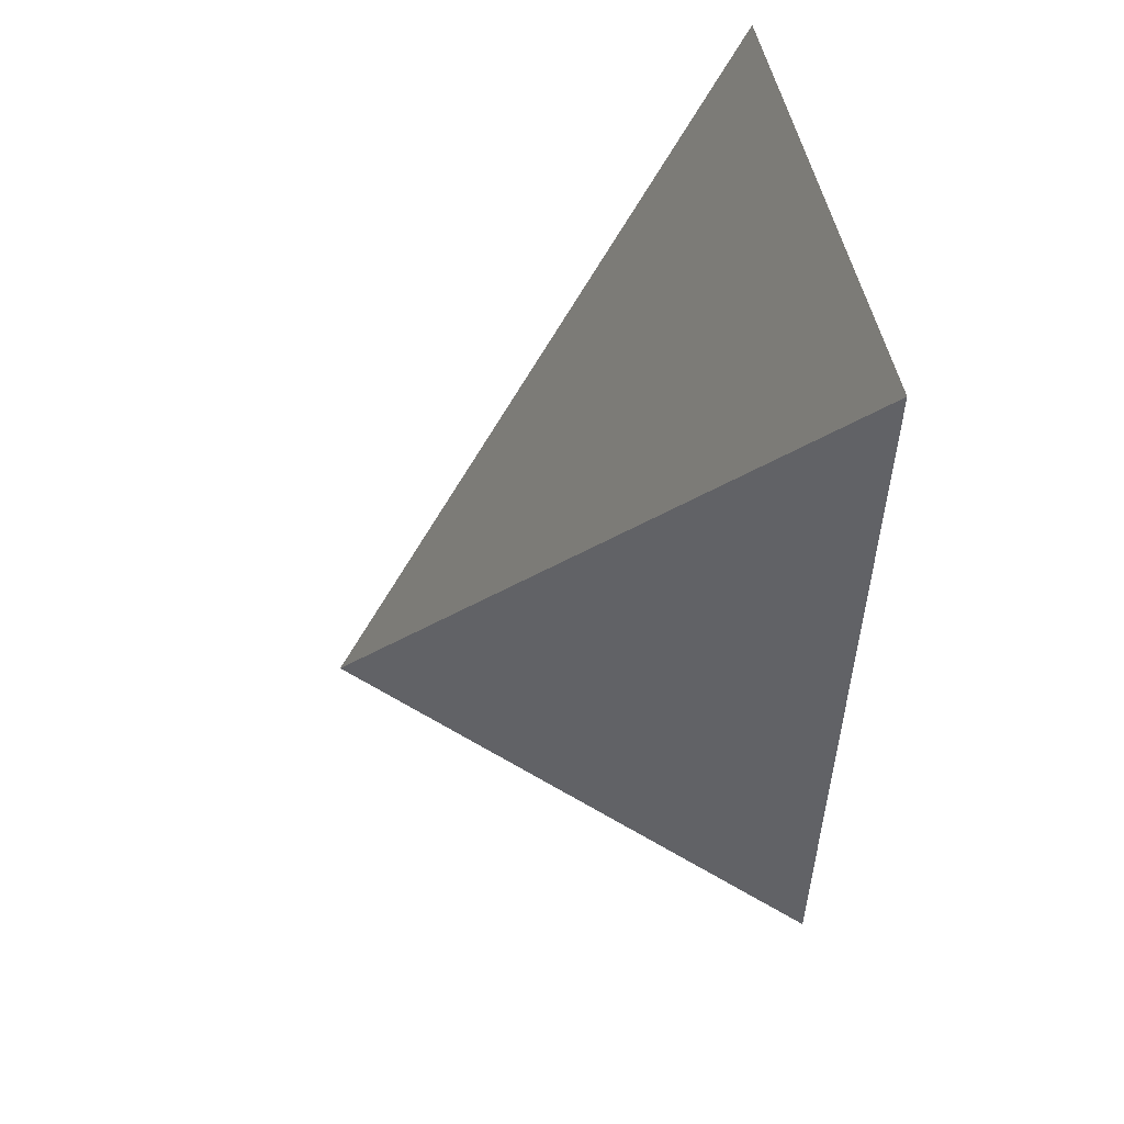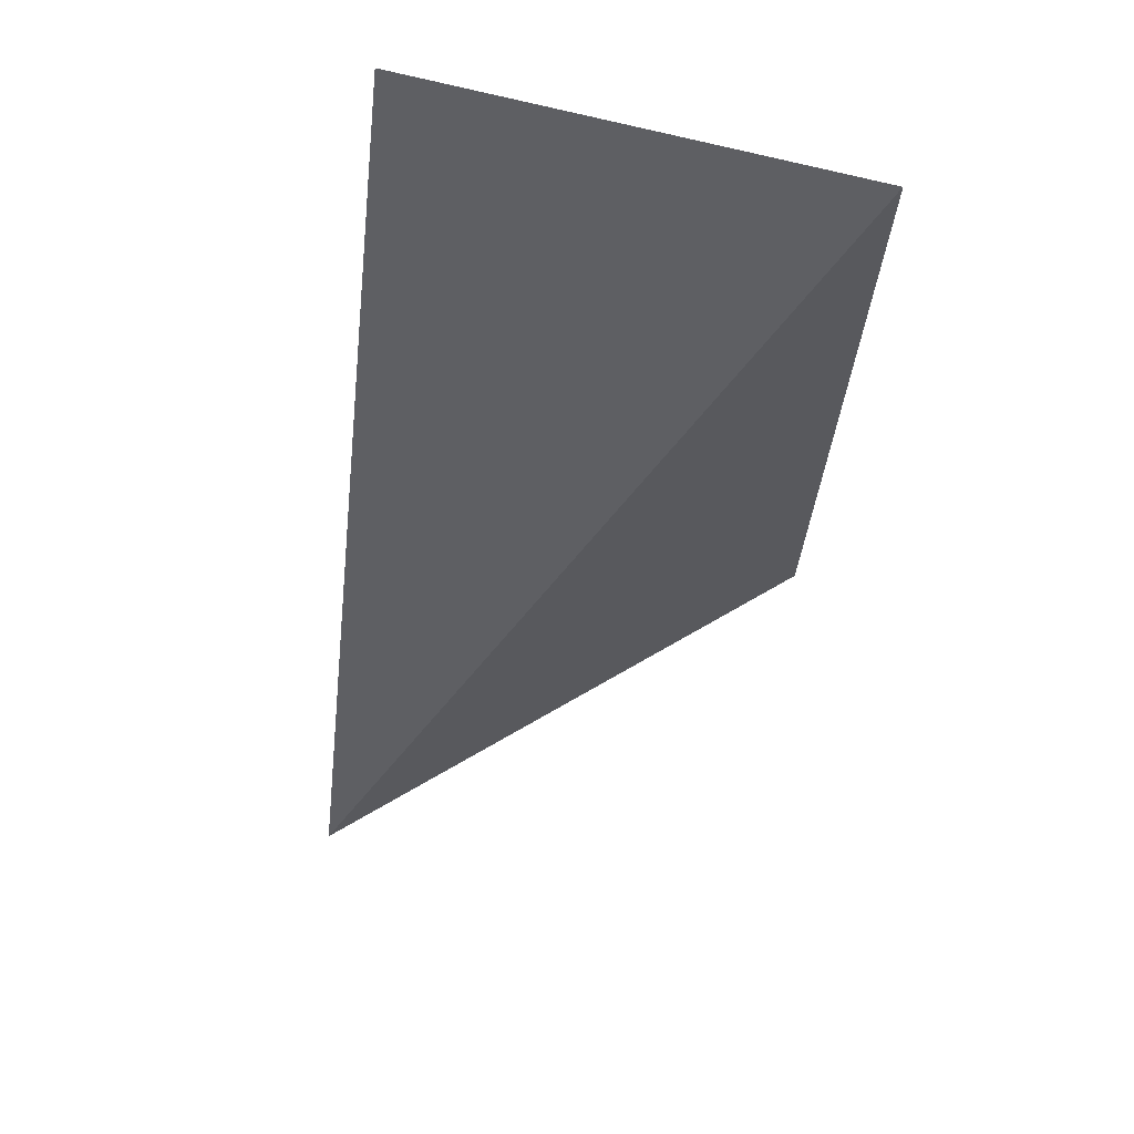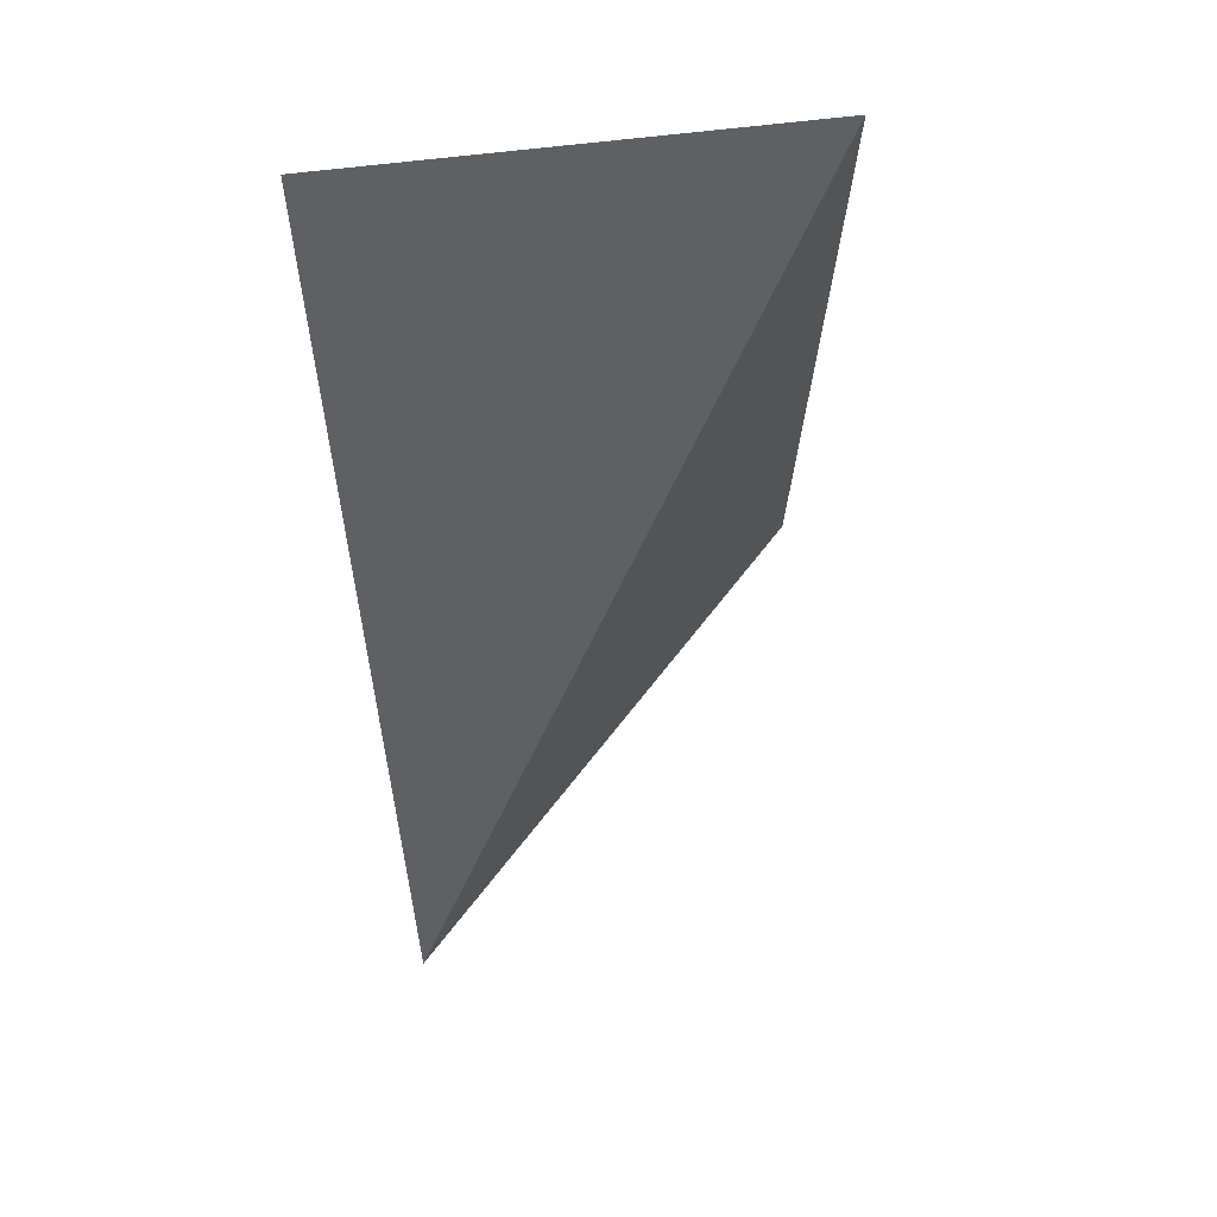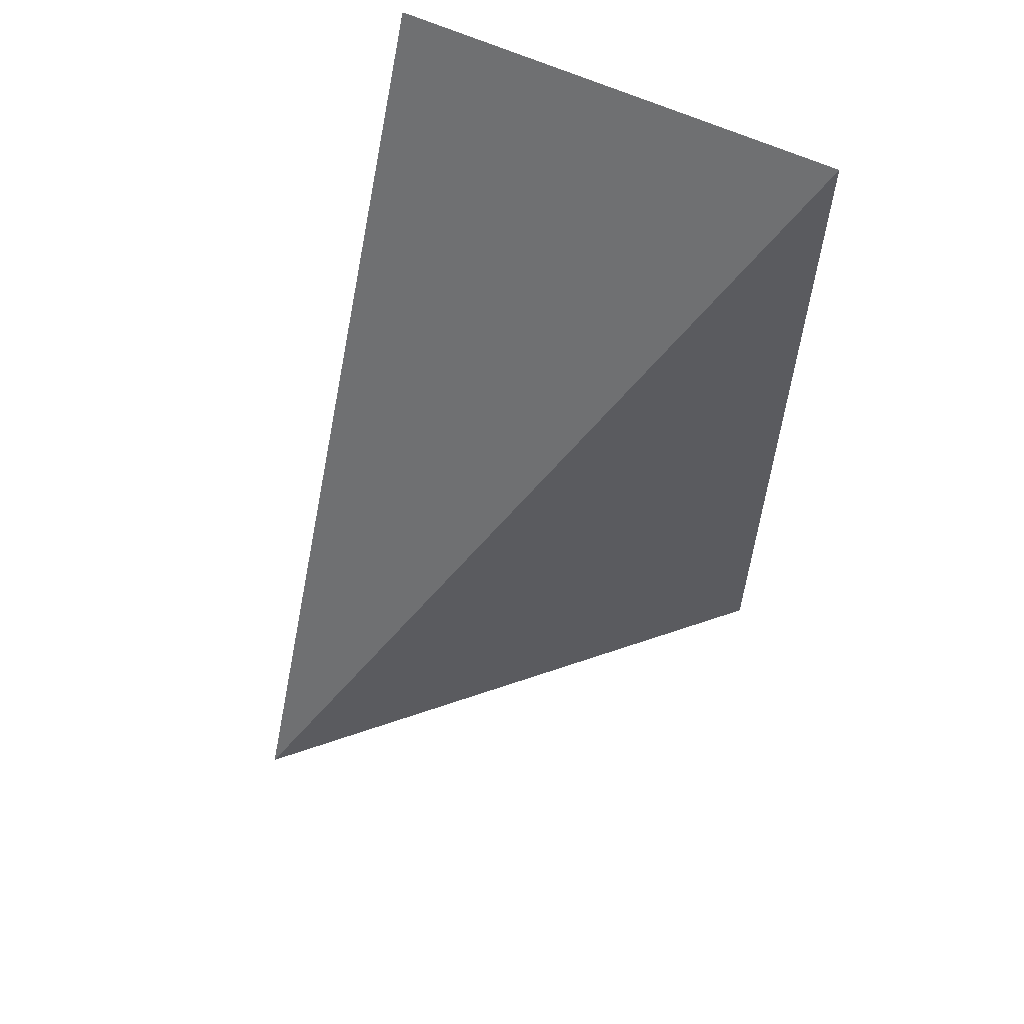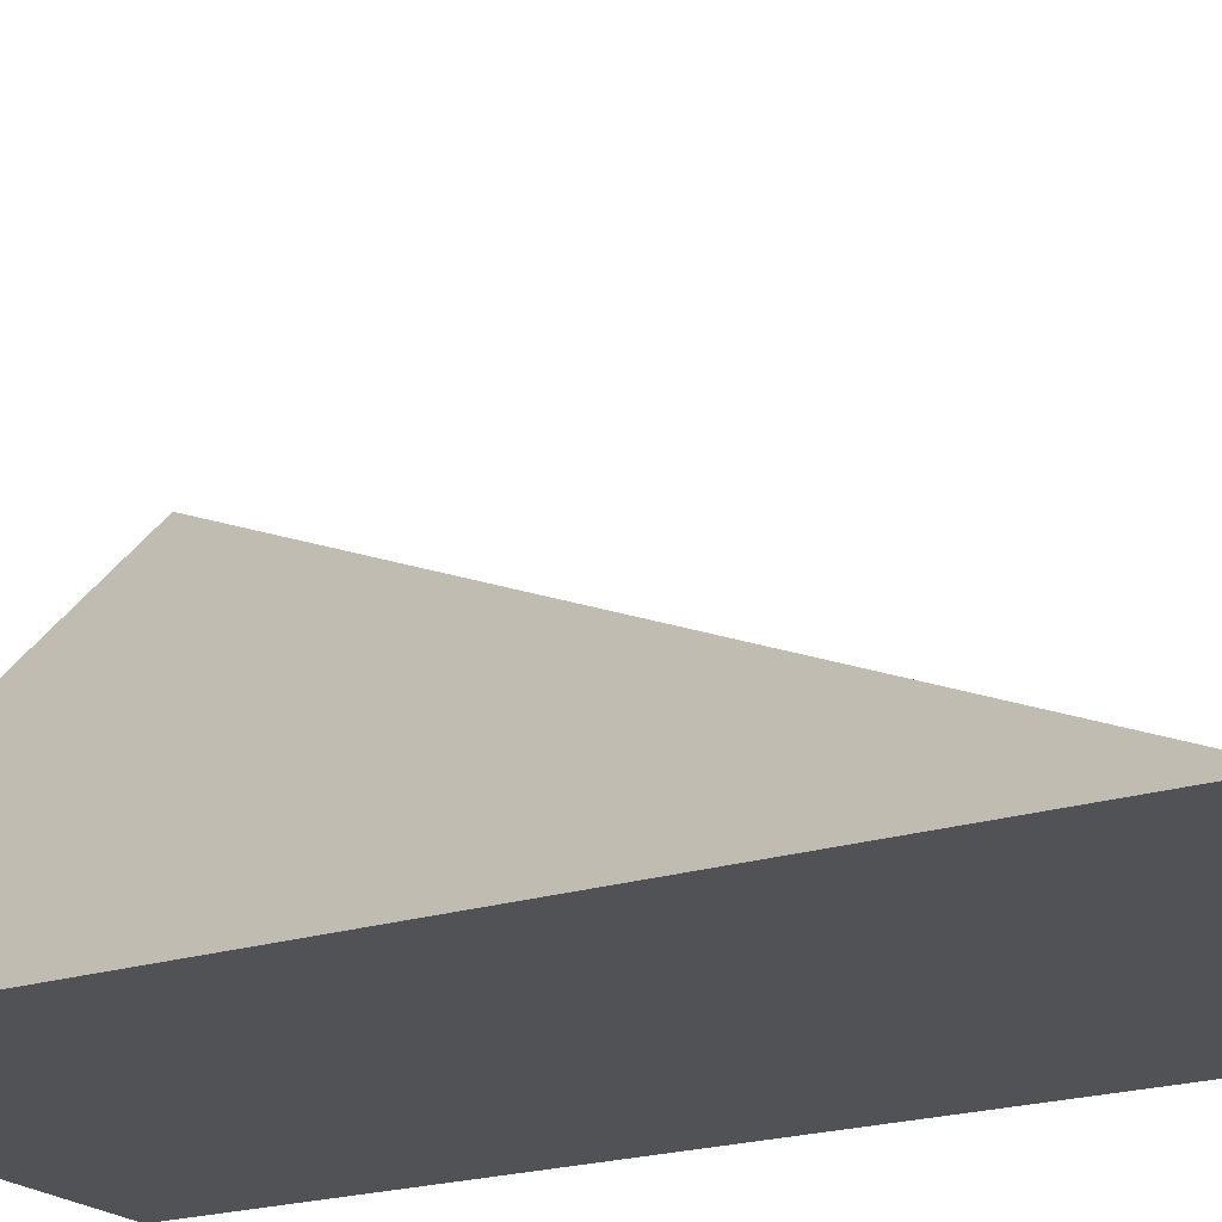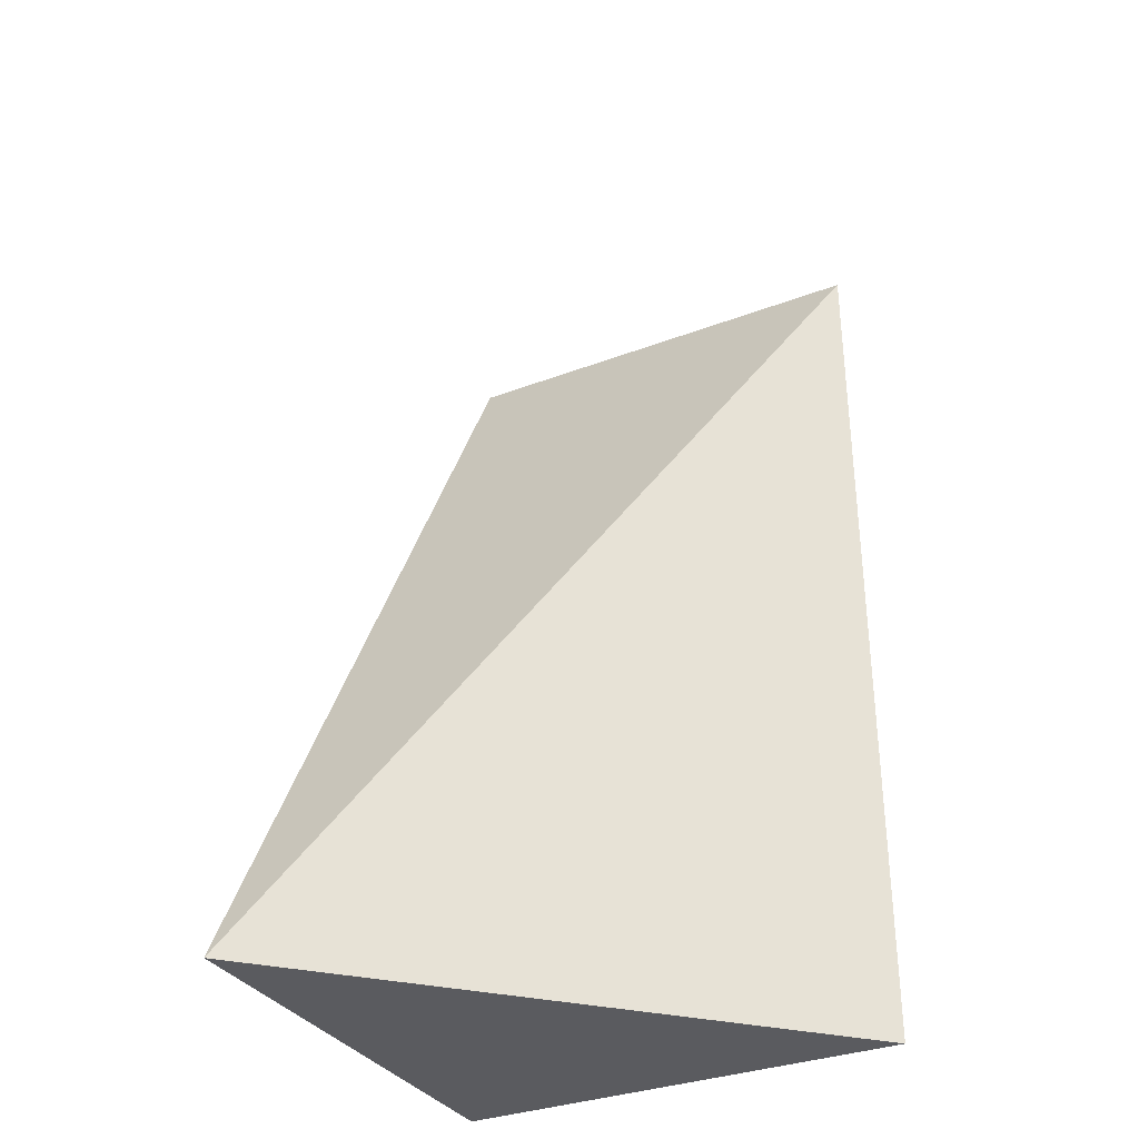
<metadata>
{"format":"obj","ext":"obj","renderer":"f3d","projection":"perspective","resolution":1024,"background":"white","views":[{"elev":53.7,"azim":-102.5,"up":"+Z"},{"elev":69.1,"azim":-165.3,"up":"+Z"},{"elev":71.5,"azim":173.4,"up":"+Z"},{"elev":60.5,"azim":-154.4,"up":"+Z"},{"elev":-20.6,"azim":-59.5,"up":"+Y"},{"elev":-33.5,"azim":-152.6,"up":"+Z"}]}
</metadata>
<code>
o long_wedge_left_1x2x1_Cube.015
v -0.5 -0.5 1
v -0.5 -0.5 -1
v 0.5 -0.5 1
v 0.5 -0.5 -1
v 0.5 0.5 -1
f 3 5 1
f 2 5 4
f 4 5 3
f 2 4 3 1
f 5 2 1

</code>
